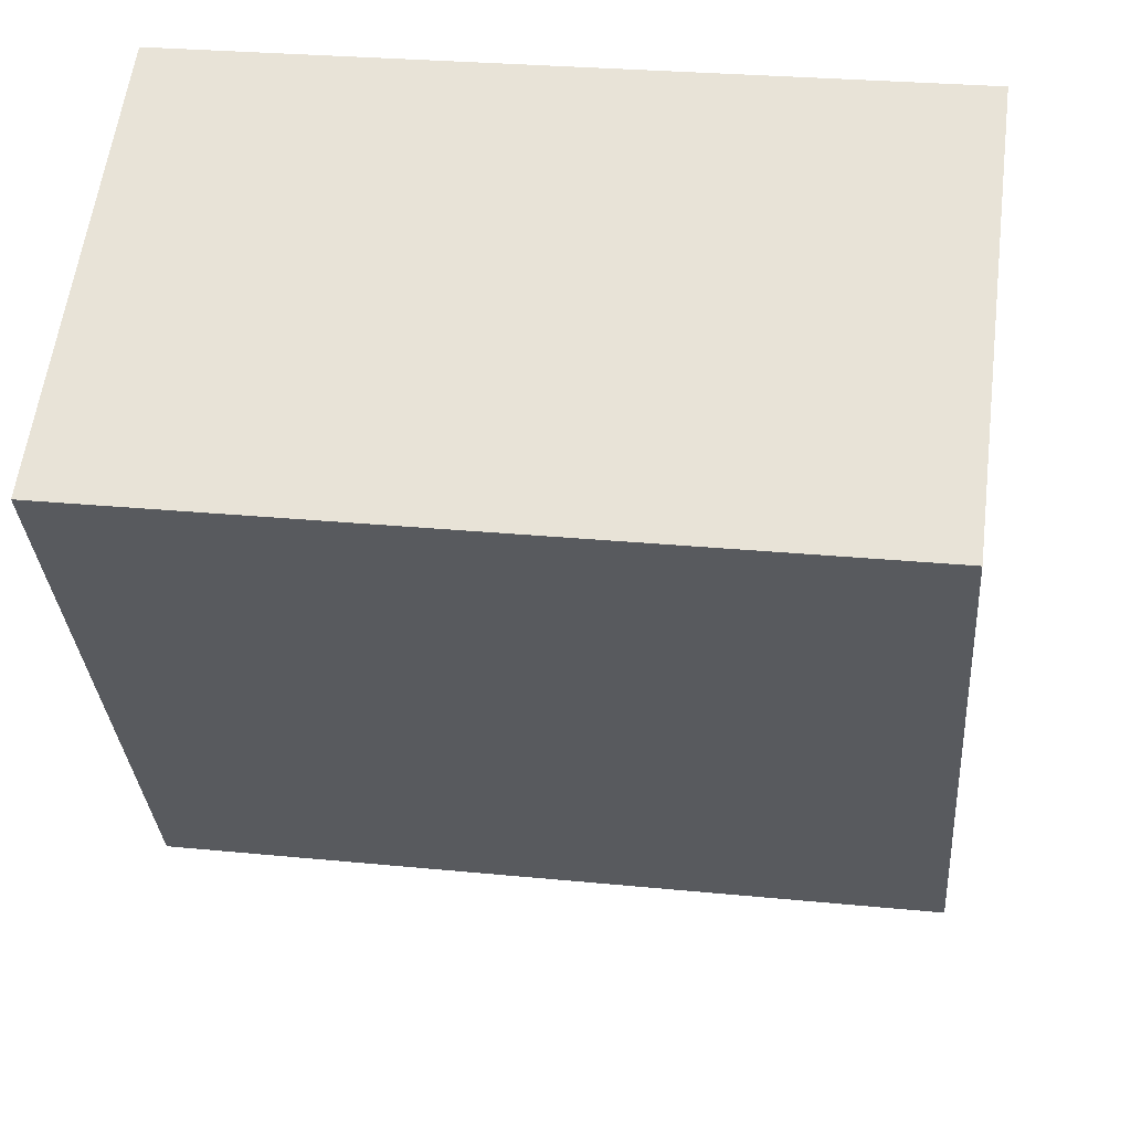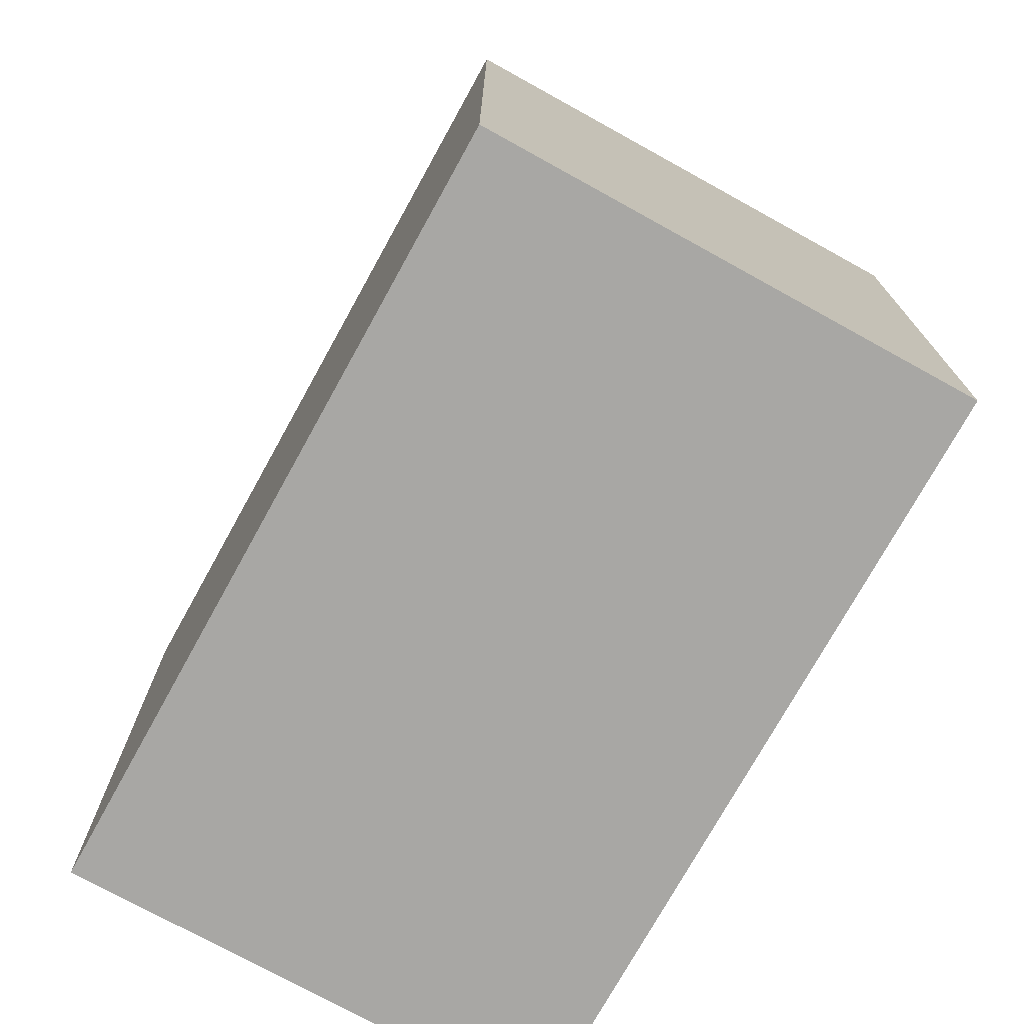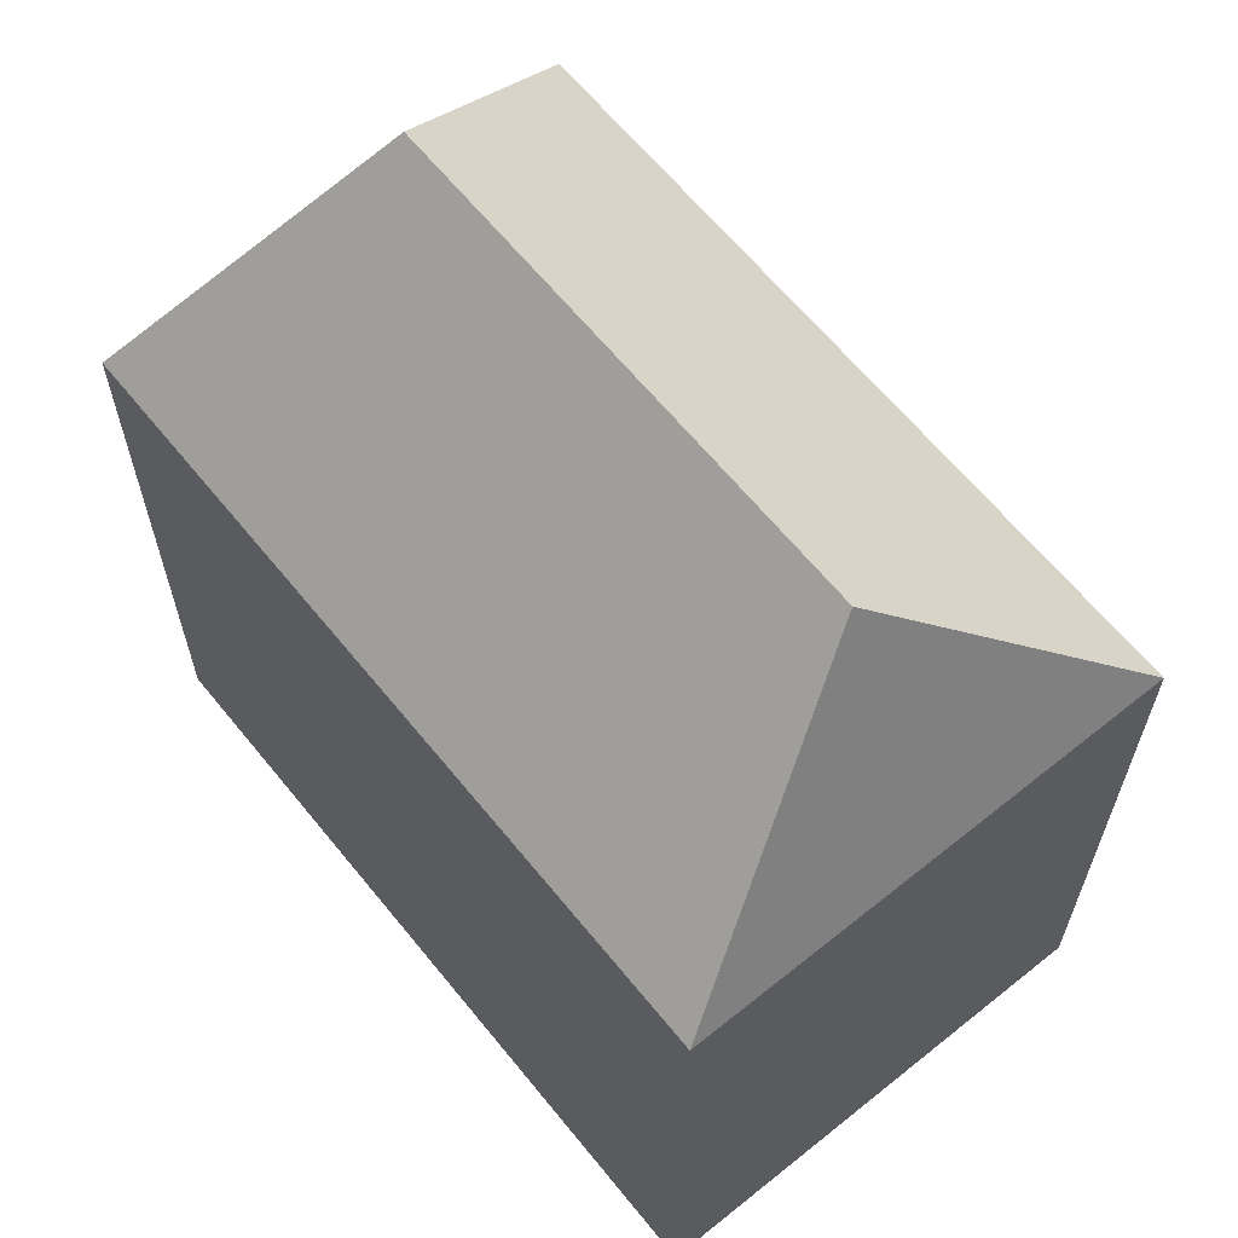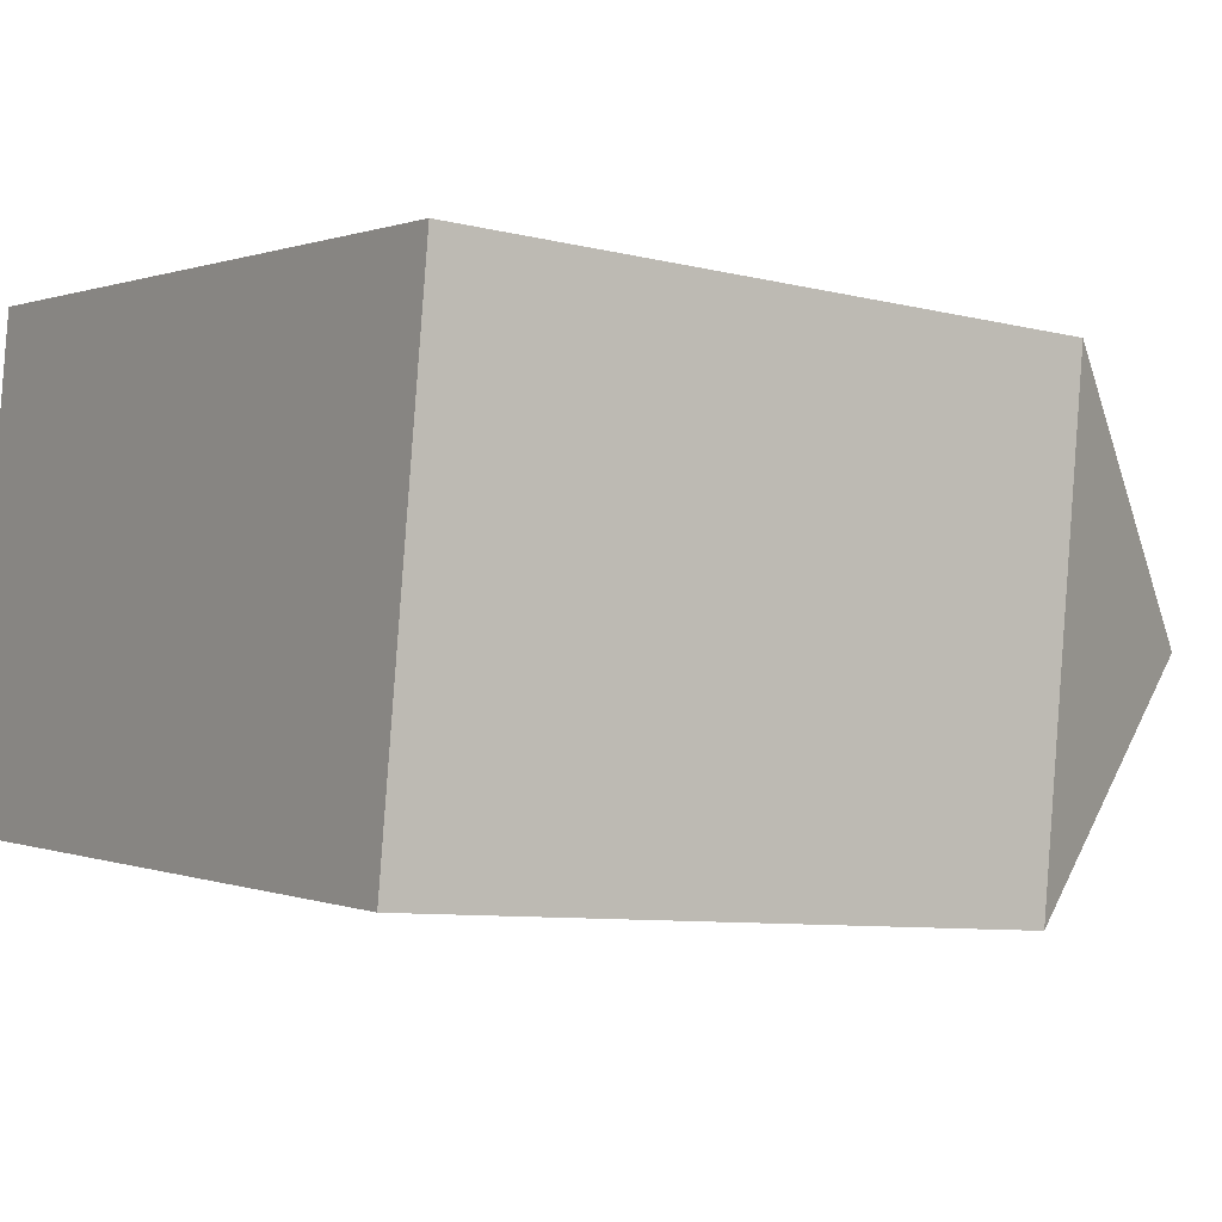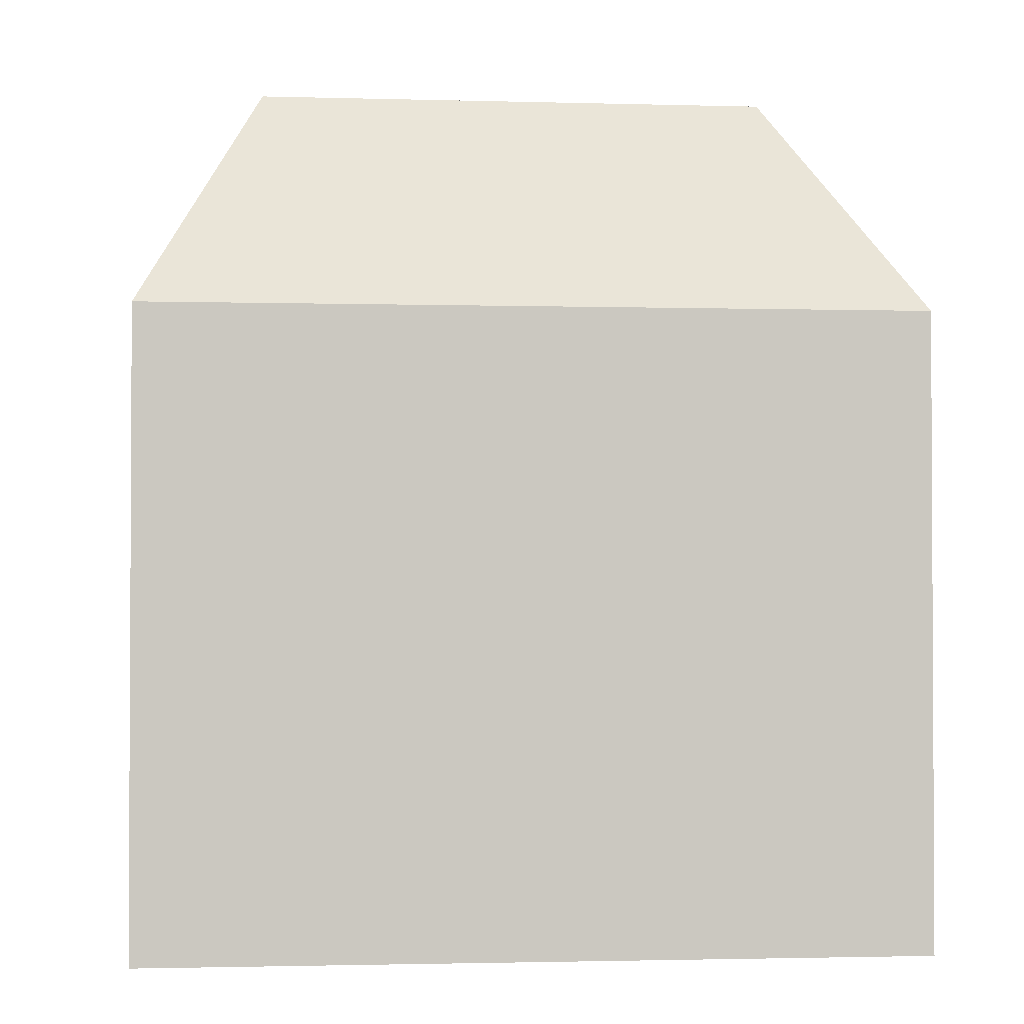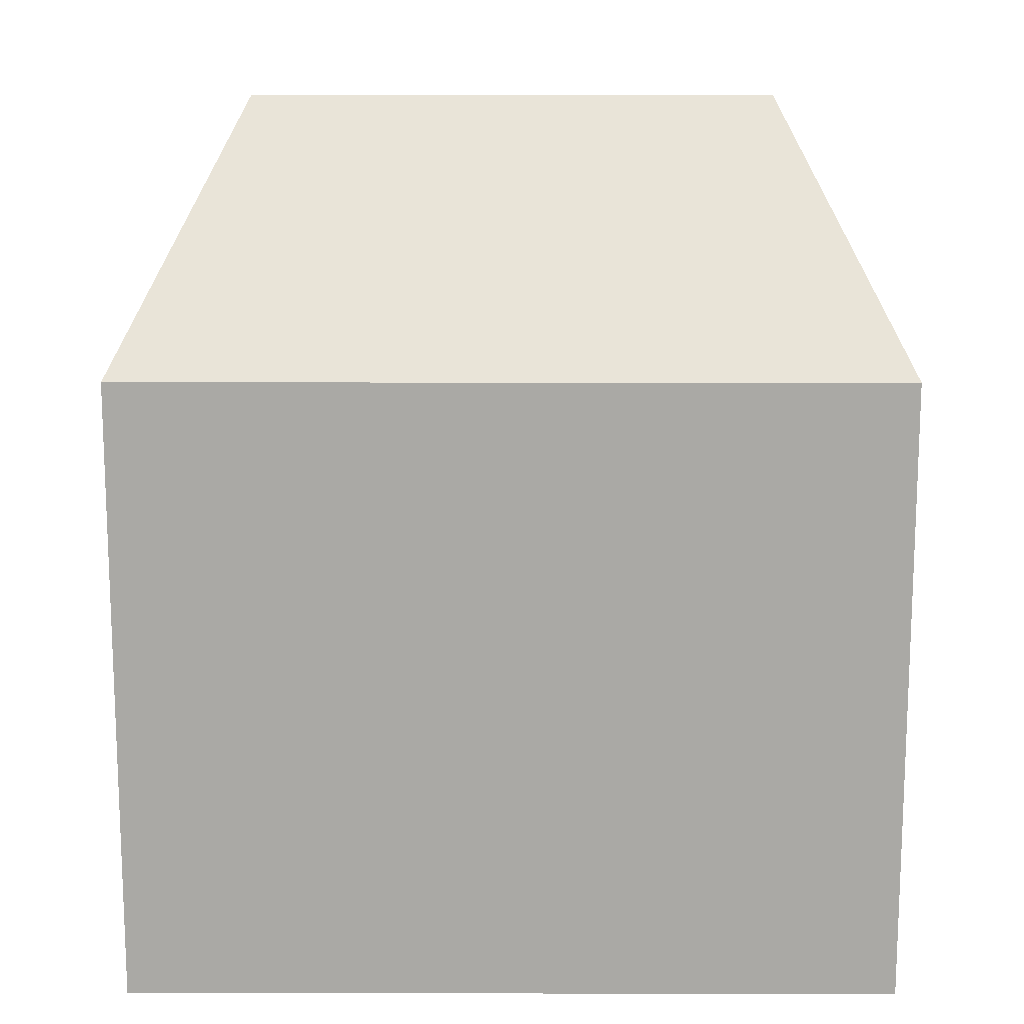
<metadata>
{"format":"obj","ext":"obj","renderer":"f3d","projection":"perspective","resolution":1024,"background":"white","views":[{"elev":-32.3,"azim":4.2,"up":"+Z"},{"elev":-74.6,"azim":-111.6,"up":"+Y"},{"elev":63.8,"azim":-121.7,"up":"+Y"},{"elev":-8.4,"azim":55.8,"up":"+Z"},{"elev":-1.8,"azim":1.4,"up":"+Y"},{"elev":14.7,"azim":7.5,"up":"+Y"}]}
</metadata>
<code>
v  0.5447 5.482 4.246
v  0 0 0
v  0.5446 -2.6e-16 4.246
v  0.0001166 5.482 -0.0001735
v  6.701 5.291e-17 -0.8641
v  6.701 5.482 -0.8643
v  7.246 5.482 3.382
v  7.246 -2.071e-16 3.382
v  5.912 7.637 1.396
v  1.334 7.637 1.986
g defaultobject
f 1 2 3
f 2 1 4
f 4 5 2
f 5 4 6
f 5 7 8
f 7 5 6
f 8 1 3
f 1 8 7
f 9 7 6
f 9 4 10
f 4 9 6
f 9 1 7
f 1 9 10
f 4 1 10
f 2 8 3
f 8 2 5

</code>
